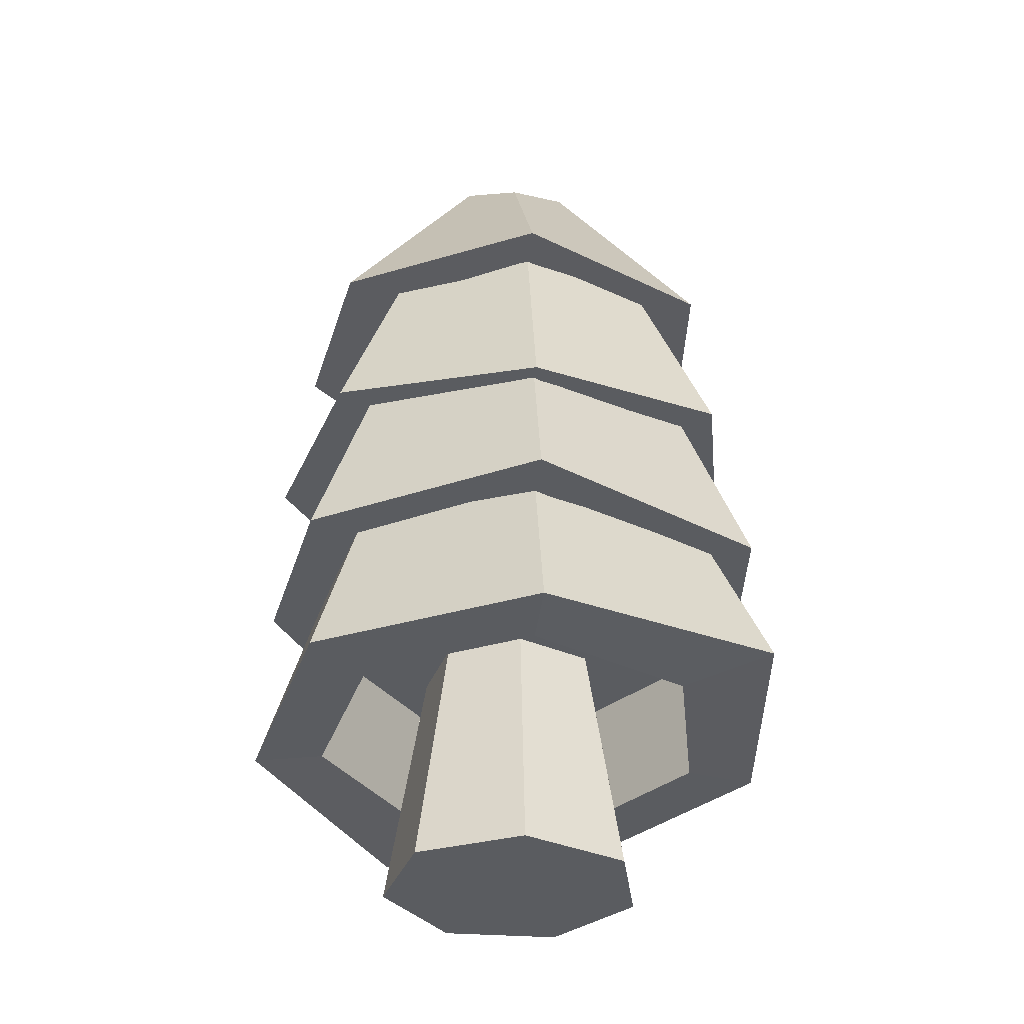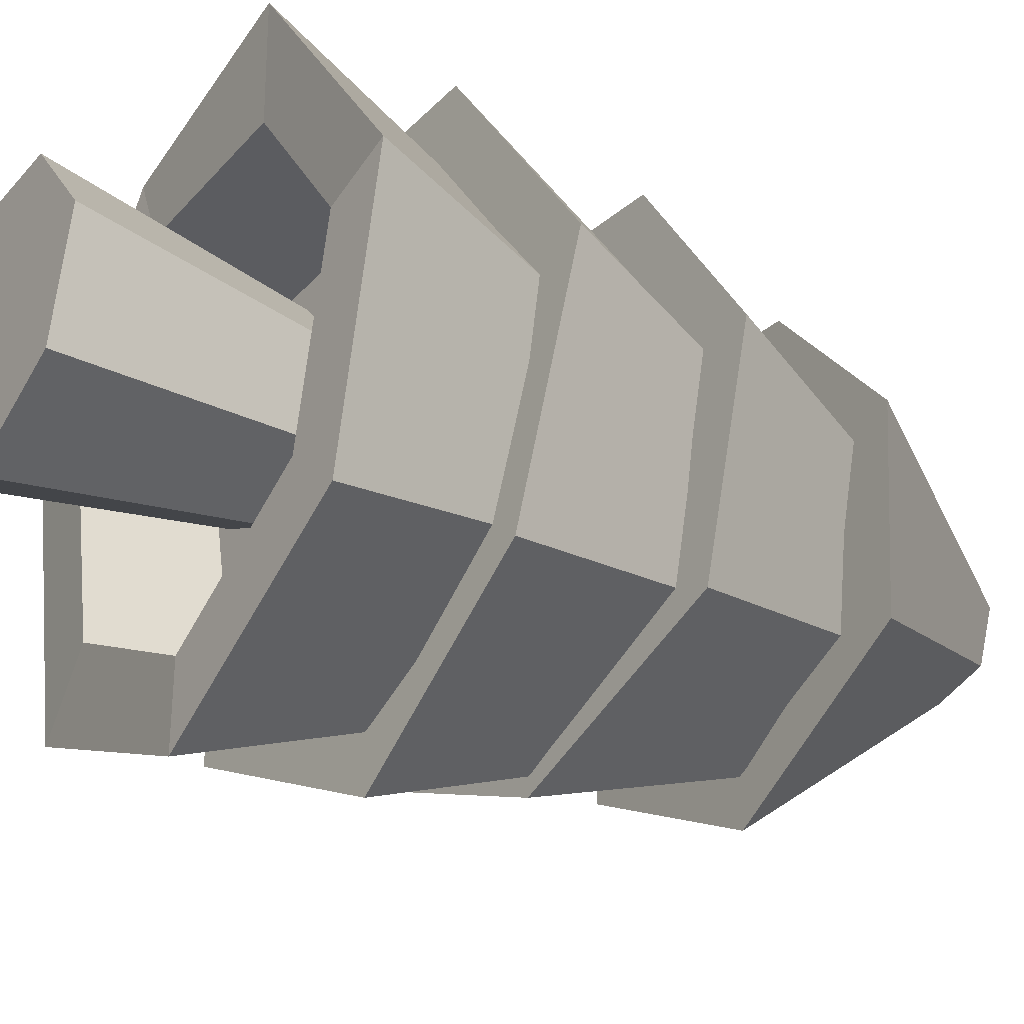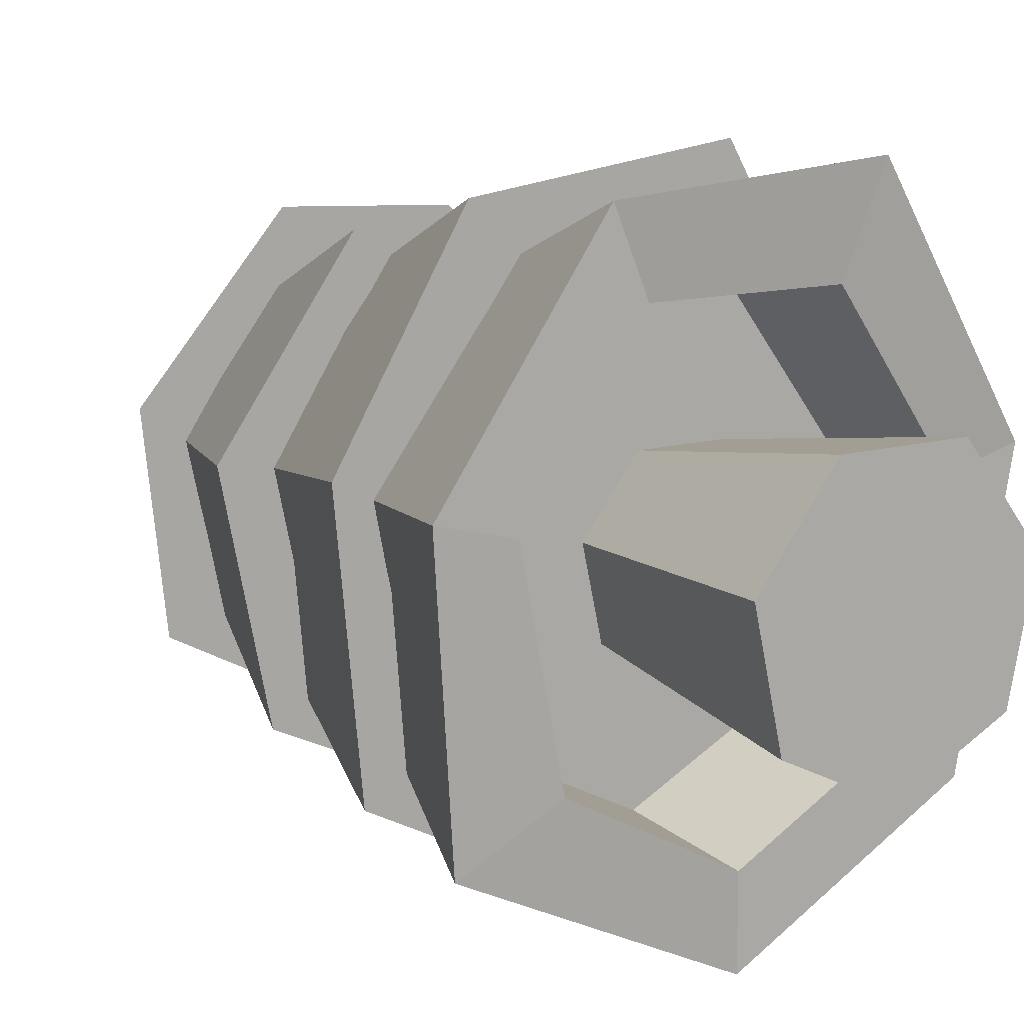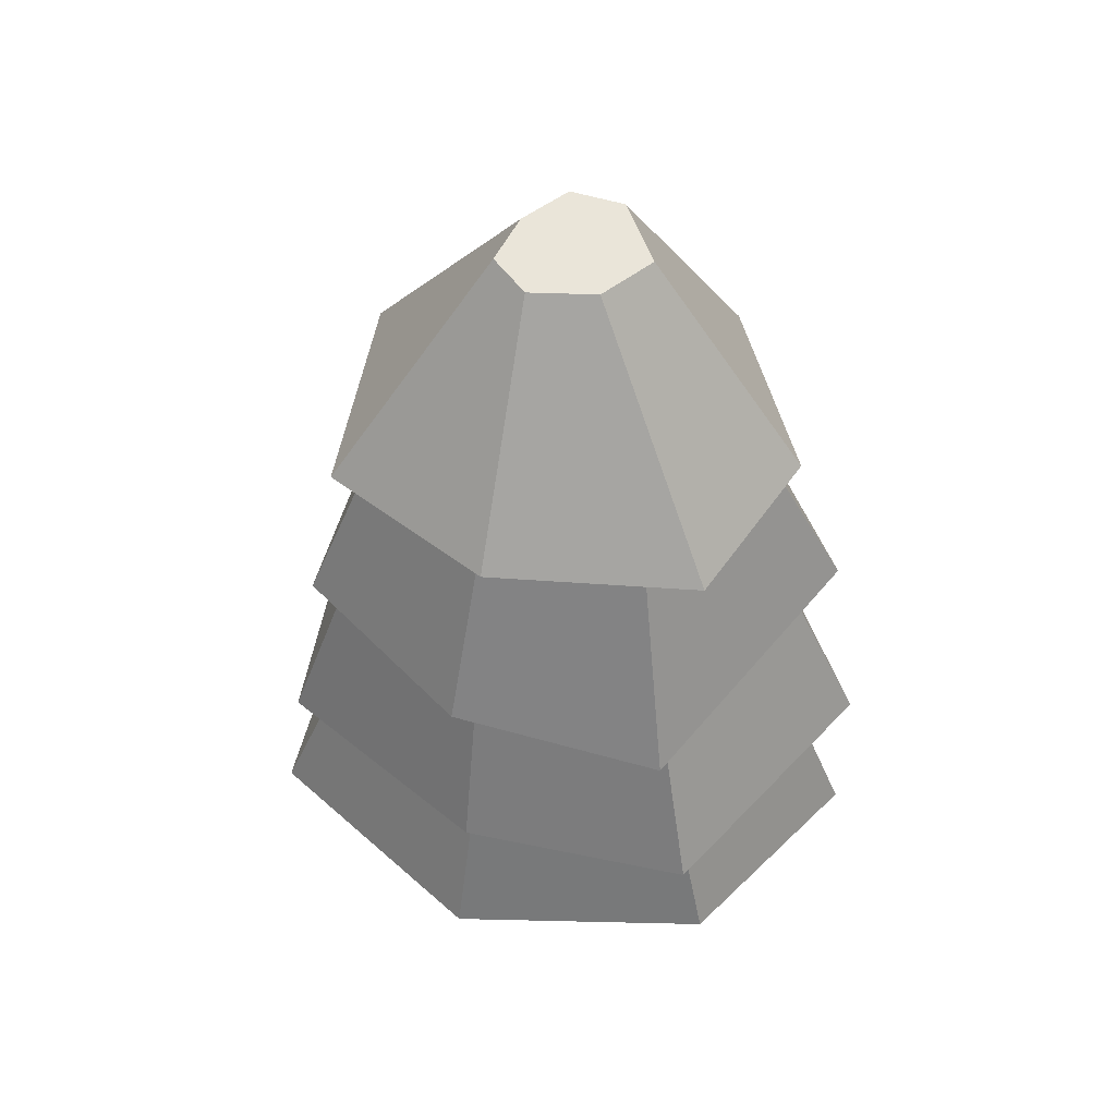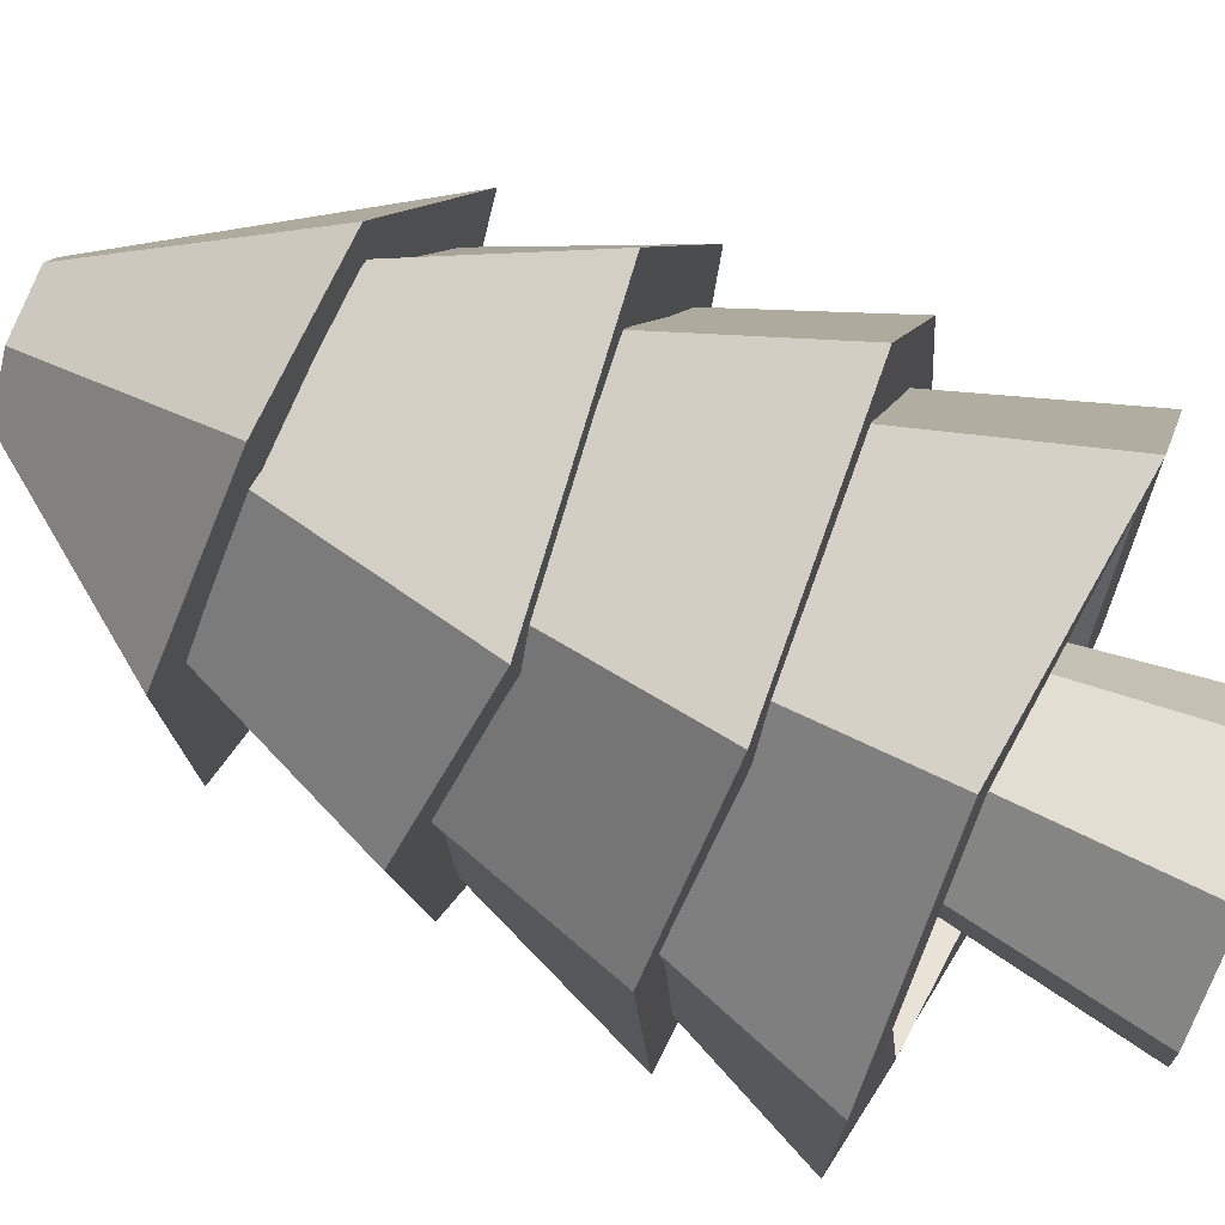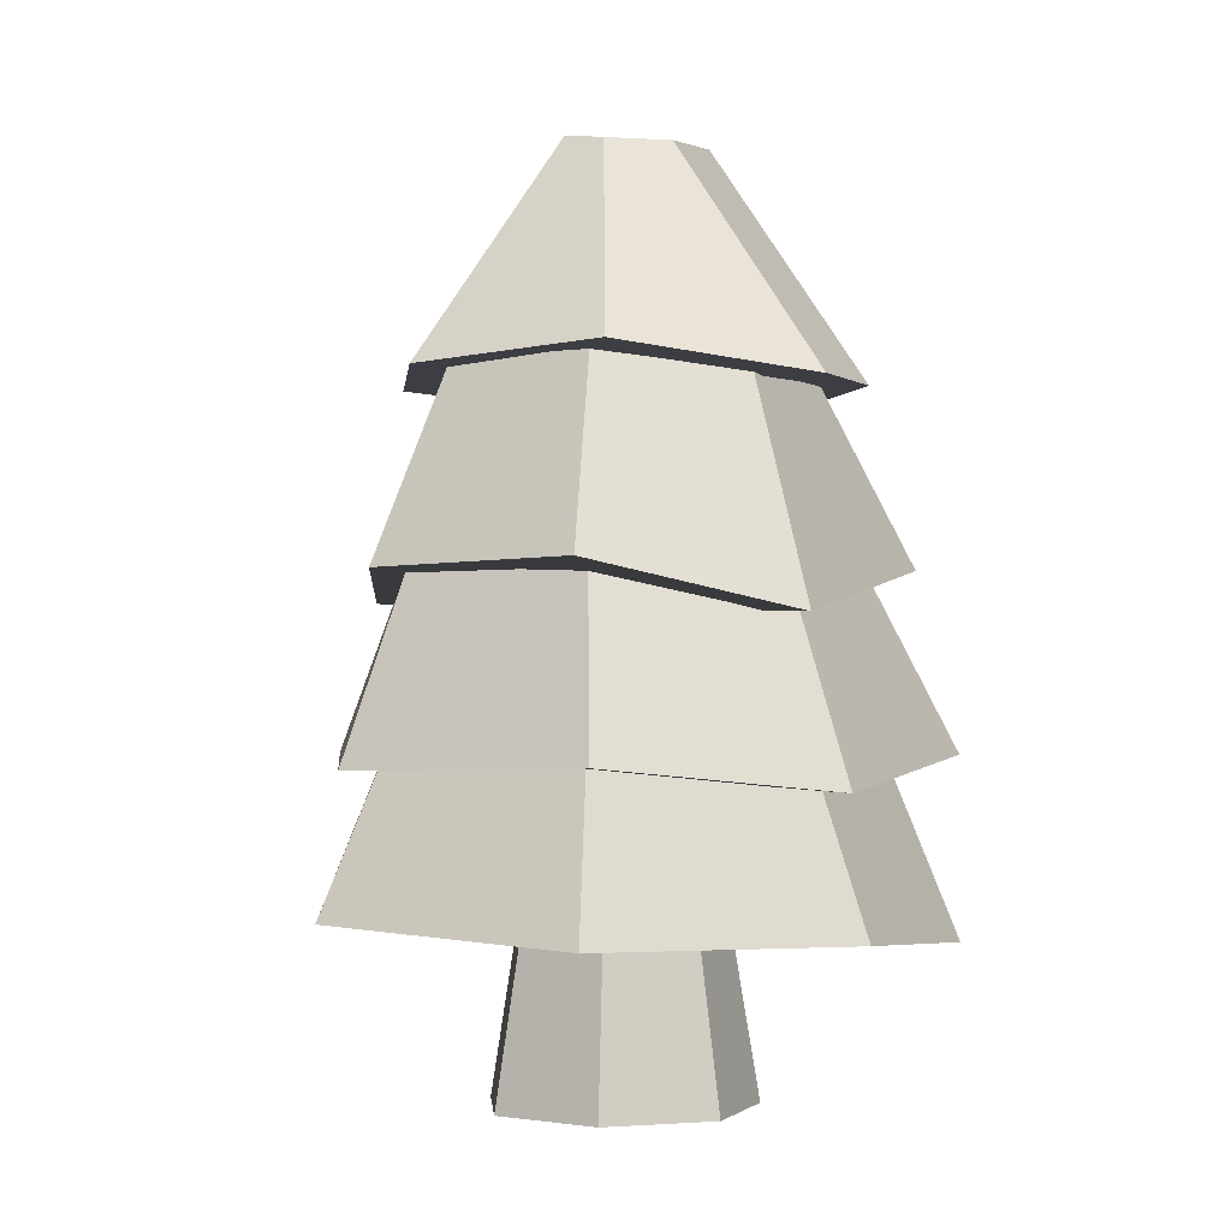
<metadata>
{"format":"obj","ext":"obj","renderer":"f3d","projection":"perspective","resolution":1024,"background":"white","views":[{"elev":-33.6,"azim":174.3,"up":"+Y"},{"elev":-31.8,"azim":56.1,"up":"+Z"},{"elev":11.8,"azim":-35.2,"up":"+Z"},{"elev":50.5,"azim":-52.8,"up":"+Y"},{"elev":66.6,"azim":-64.1,"up":"+Z"},{"elev":-2.2,"azim":-68.7,"up":"+Y"}]}
</metadata>
<code>
o Cylinder.164
v -0.03914 1.776 -0.1044
v 0.06949 1.778 -0.0783
v 0.08297 1.799 0.03673
v 0.02058 1.769 0.146
v -0.09935 1.764 0.1165
v -0.1733 1.763 0.008572
v -0.1518 1.778 -0.07797
v -0.04182 1.333 -0.4624
v 0.3497 1.327 -0.2609
v 0.4199 1.29 0.08786
v 0.1308 1.323 0.4246
v -0.2121 1.302 0.443
v -0.4608 1.348 0.1244
v -0.4284 1.327 -0.26
f 8 1 2 9
f 9 2 3 10
f 10 3 4 11
f 11 4 5 12
f 12 5 6 13
f 2 1 7 6 5 4 3
f 13 6 7 14
f 14 7 1 8
f 8 9 10 11 12 13 14
o Cylinder.163
v -0.04144 1.5 -0.3067
v 0.1775 1.501 -0.1975
v 0.2319 1.505 0.04857
v 0.08078 1.509 0.2462
v -0.162 1.509 0.2465
v -0.3137 1.506 0.04938
v -0.26 1.502 -0.1968
v -0.04194 0.9197 -0.5178
v 0.3578 0.9659 -0.3282
v 0.4716 0.9719 0.0951
v 0.2154 0.9772 0.4912
v -0.338 0.8804 0.4521
v -0.5306 0.9723 0.09638
v -0.4447 0.9657 -0.3307
f 22 15 16 23
f 23 16 17 24
f 24 17 18 25
f 25 18 19 26
f 26 19 20 27
f 16 15 21 20 19 18 17
f 27 20 21 28
f 28 21 15 22
f 22 23 24 25 26 27 28
o Cylinder.162
v -0.04113 1.242 -0.3533
v 0.205 1.248 -0.2302
v 0.2658 1.261 0.04649
v 0.09545 1.271 0.2684
v -0.1777 1.271 0.2684
v -0.348 1.261 0.04649
v -0.2872 1.248 -0.2302
v -0.04113 0.6324 -0.5971
v 0.4021 0.5981 -0.3875
v 0.4784 0.6628 0.1303
v 0.1837 0.6305 0.5813
v -0.3397 0.5732 0.524
v -0.5463 0.6166 0.1305
v -0.503 0.6071 -0.3599
f 36 29 30 37
f 37 30 31 38
f 38 31 32 39
f 39 32 33 40
f 40 33 34 41
f 30 29 35 34 33 32 31
f 41 34 35 42
f 42 35 29 36
f 36 37 38 39 40 41 42
o Cylinder.161
v -0.04113 0.313 -0.4607
v -0.04113 0.9511 -0.3585
v 0.2759 0.313 -0.2914
v 0.2202 0.9511 -0.2277
v 0.3542 0.313 0.08883
v 0.2847 0.9511 0.06632
v 0.1348 0.313 0.3938
v 0.09563 0.9198 0.3411
v -0.2171 0.313 0.3938
v -0.1861 0.9511 0.3021
v -0.4365 0.313 0.08883
v -0.3669 0.9511 0.06632
v -0.3582 0.313 -0.2914
v -0.3024 0.9511 -0.2277
v -0.04113 0.313 -0.621
v 0.389 0.313 -0.3914
v 0.4952 0.313 0.1245
v 0.1893 0.2818 0.5798
v -0.2798 0.313 0.5382
v -0.5775 0.313 0.1245
v -0.5254 0.3406 -0.3914
v -0.04113 0.5675 -0.4327
v 0.2759 0.5675 -0.2739
v 0.3542 0.5675 0.08282
v 0.1348 0.5675 0.3689
v -0.2171 0.5675 0.3689
v -0.4365 0.5675 0.08282
v -0.3582 0.5675 -0.2739
f 57 44 46 58
f 58 46 48 59
f 59 48 50 60
f 60 50 52 61
f 61 52 54 62
f 46 44 56 54 52 50 48
f 62 54 56 63
f 63 56 44 57
f 55 43 64 70
f 45 43 57 58
f 47 45 58 59
f 49 47 59 60
f 51 49 60 61
f 53 51 61 62
f 55 53 62 63
f 43 55 63 57
f 64 65 66 67 68 69 70
f 51 53 69 68
f 47 49 67 66
f 43 45 65 64
f 53 55 70 69
f 49 51 68 67
f 45 47 66 65
o Cylinder.160
v -0.04113 -0.01849 -0.2737
v -0.04113 0.4602 -0.1948
v 0.1643 -0.01849 -0.1748
v 0.1026 0.4602 -0.1256
v 0.215 -0.01849 0.04745
v 0.1381 0.4602 0.0299
v 0.07285 -0.01849 0.2257
v 0.03864 0.4602 0.1546
v -0.1551 -0.01849 0.2257
v -0.1209 0.4602 0.1546
v -0.2972 -0.01849 0.04745
v -0.2204 0.4602 0.0299
v -0.2465 -0.01849 -0.1748
v -0.1849 0.4602 -0.1256
f 71 72 74 73
f 73 74 76 75
f 75 76 78 77
f 77 78 80 79
f 79 80 82 81
f 74 72 84 82 80 78 76
f 81 82 84 83
f 83 84 72 71
f 71 73 75 77 79 81 83

</code>
